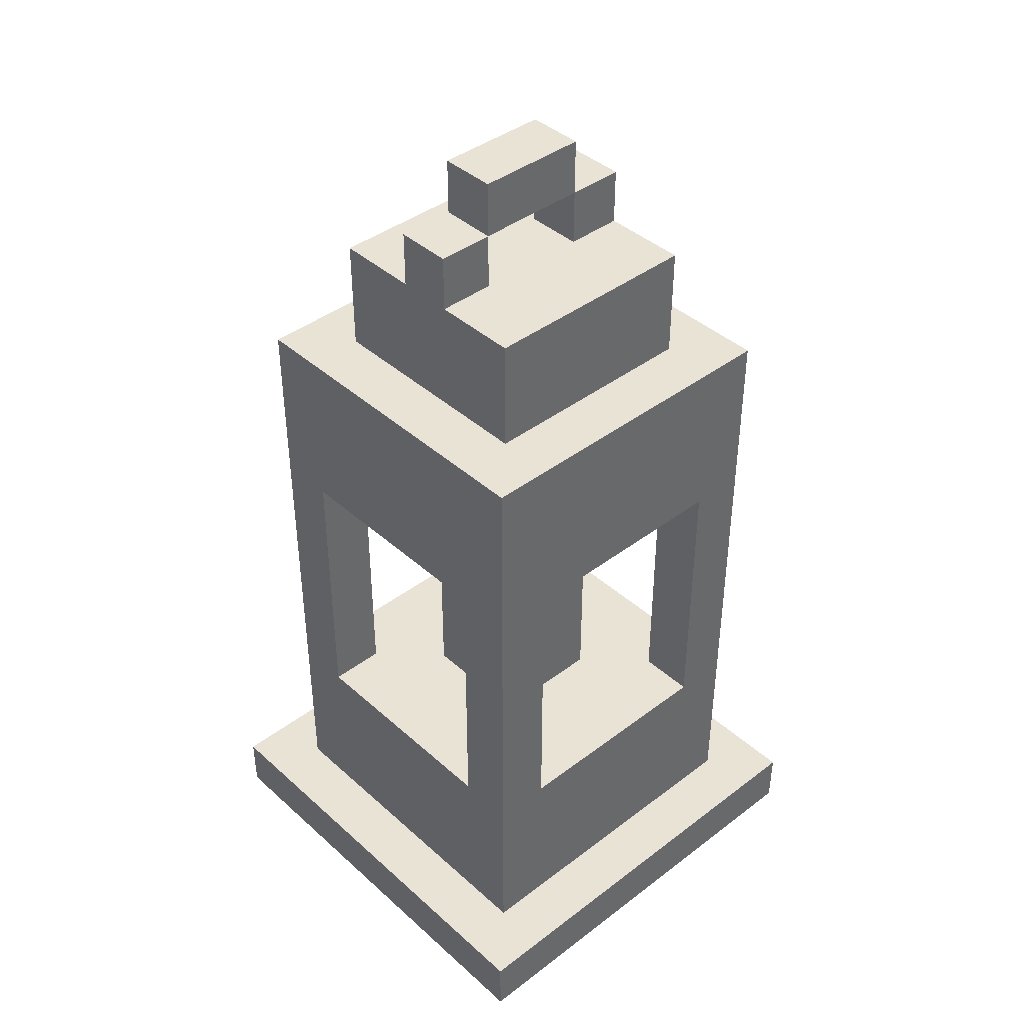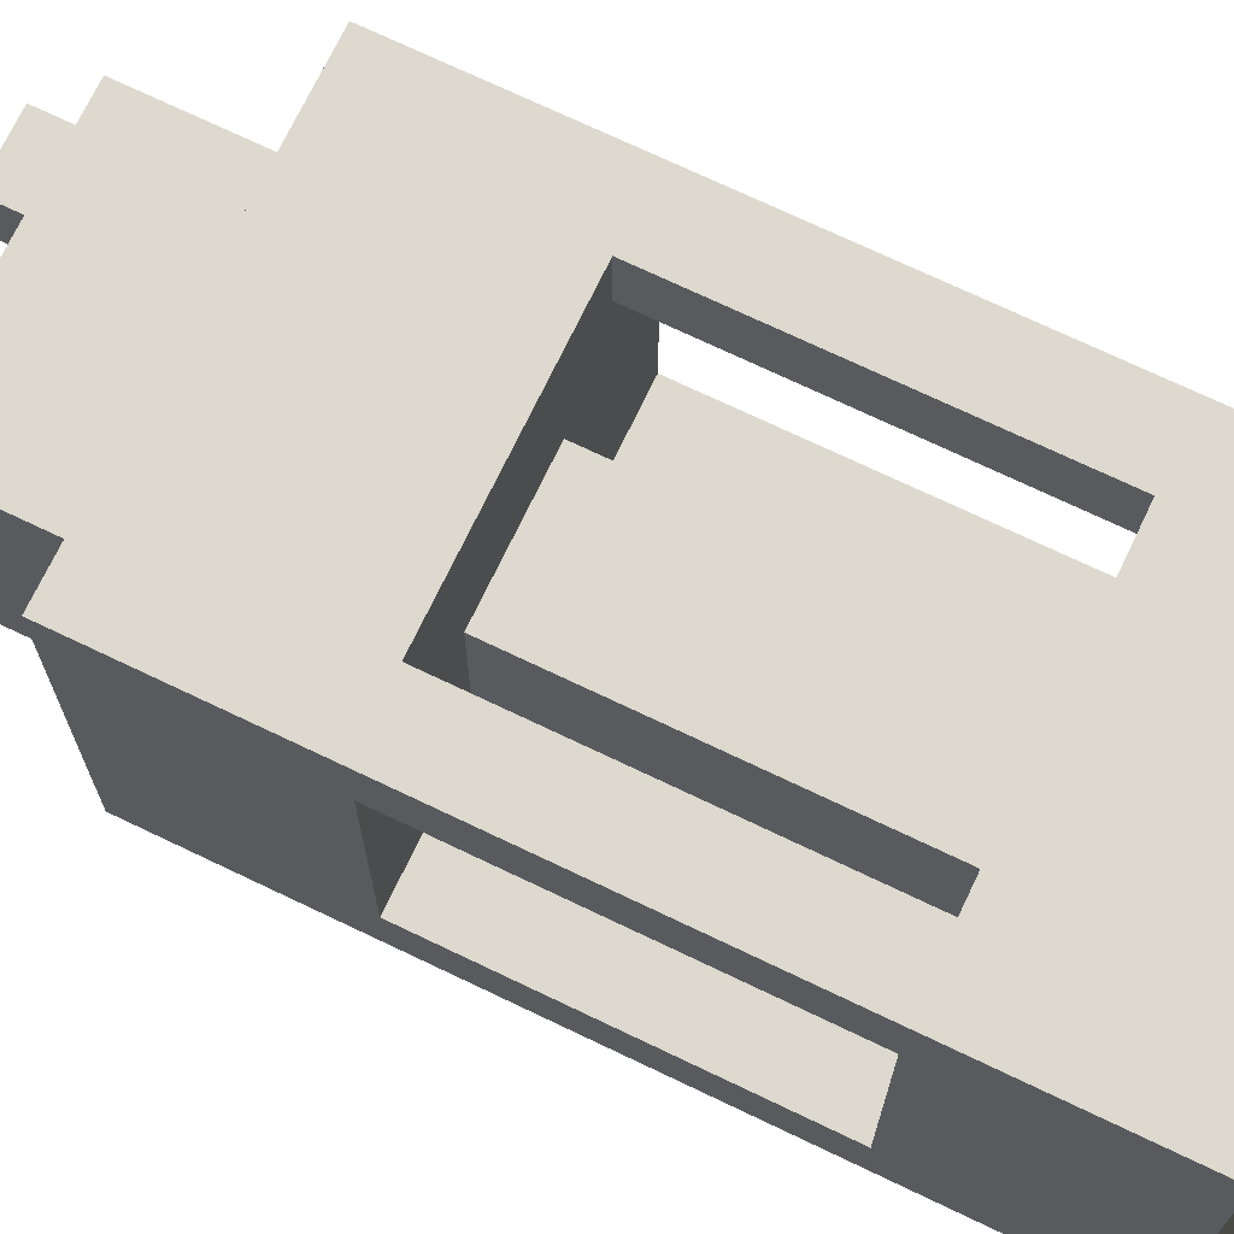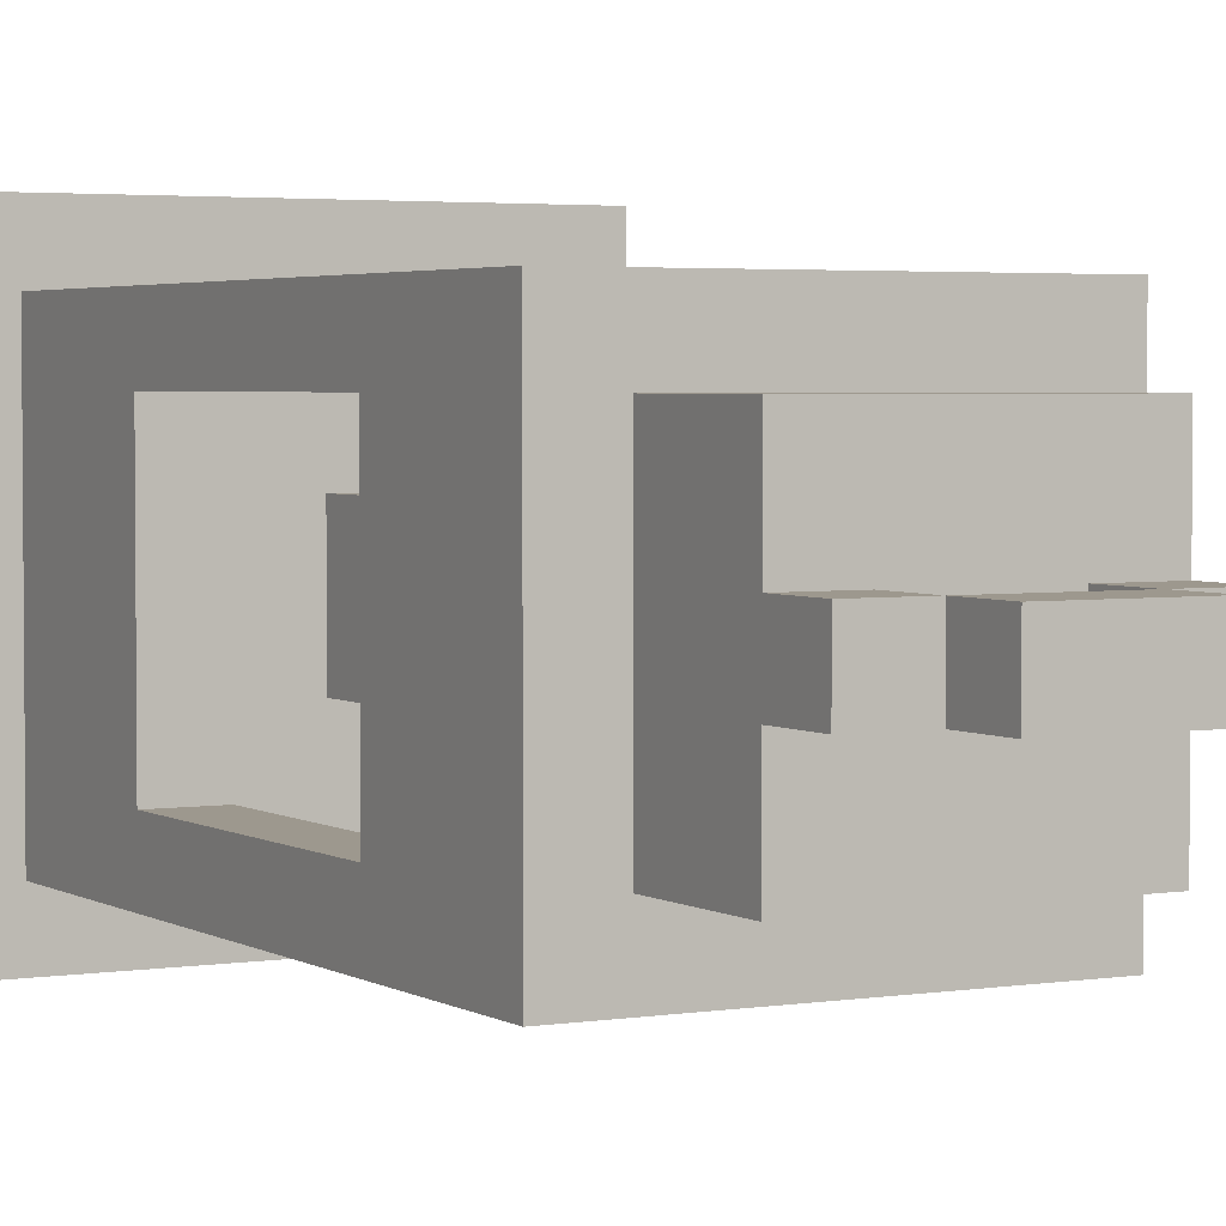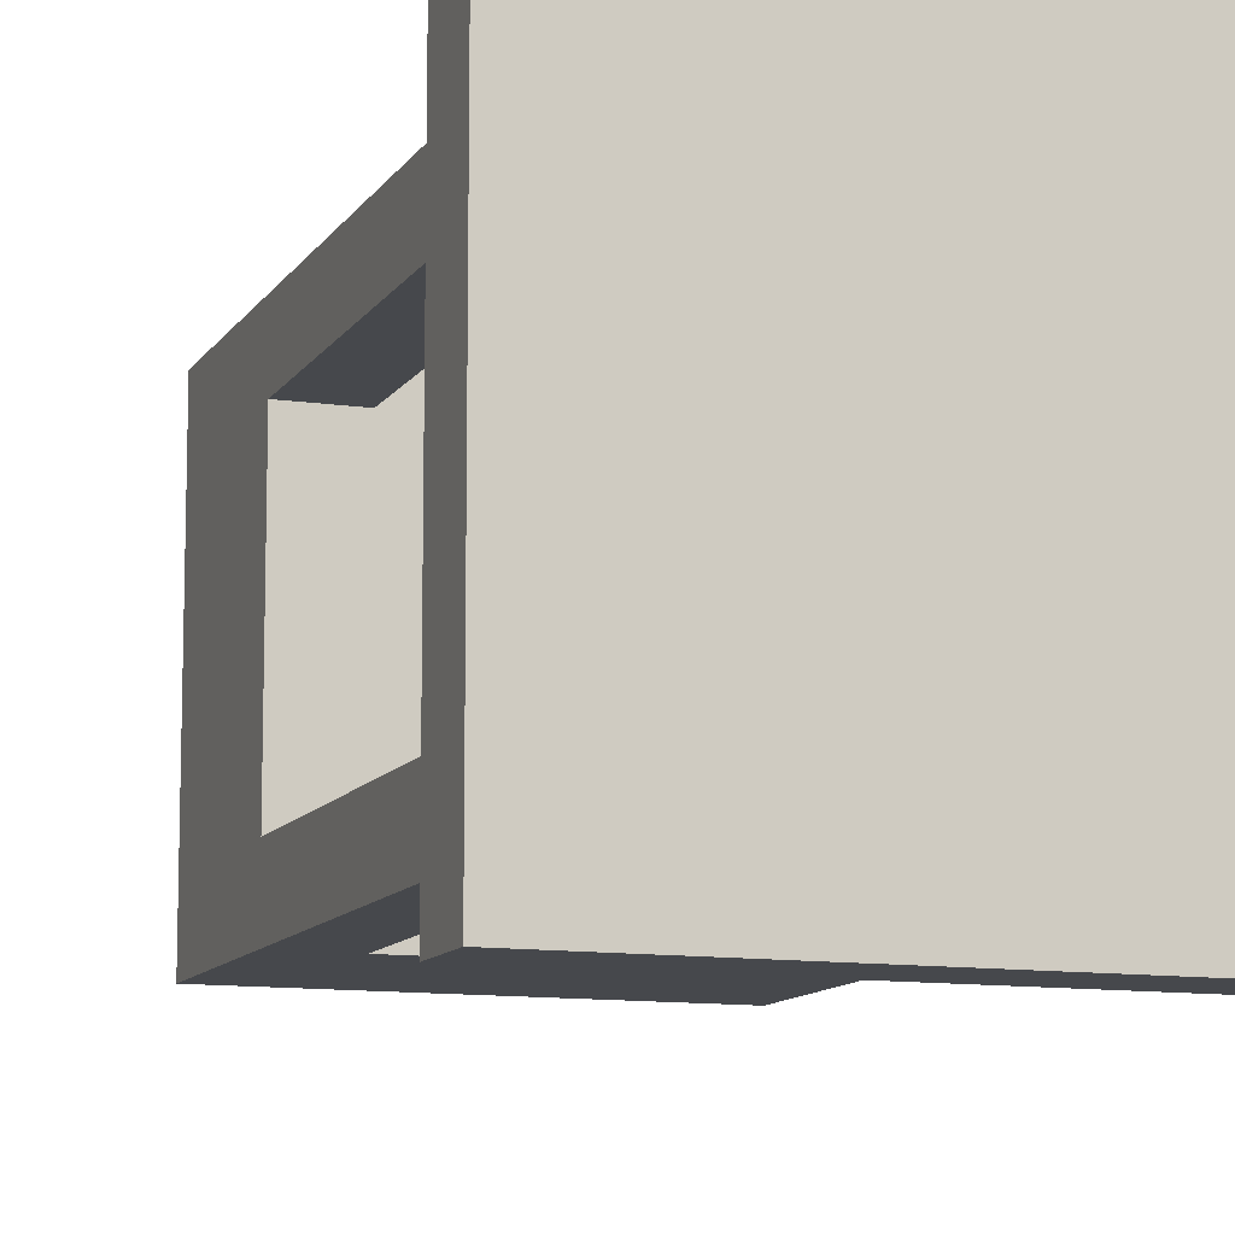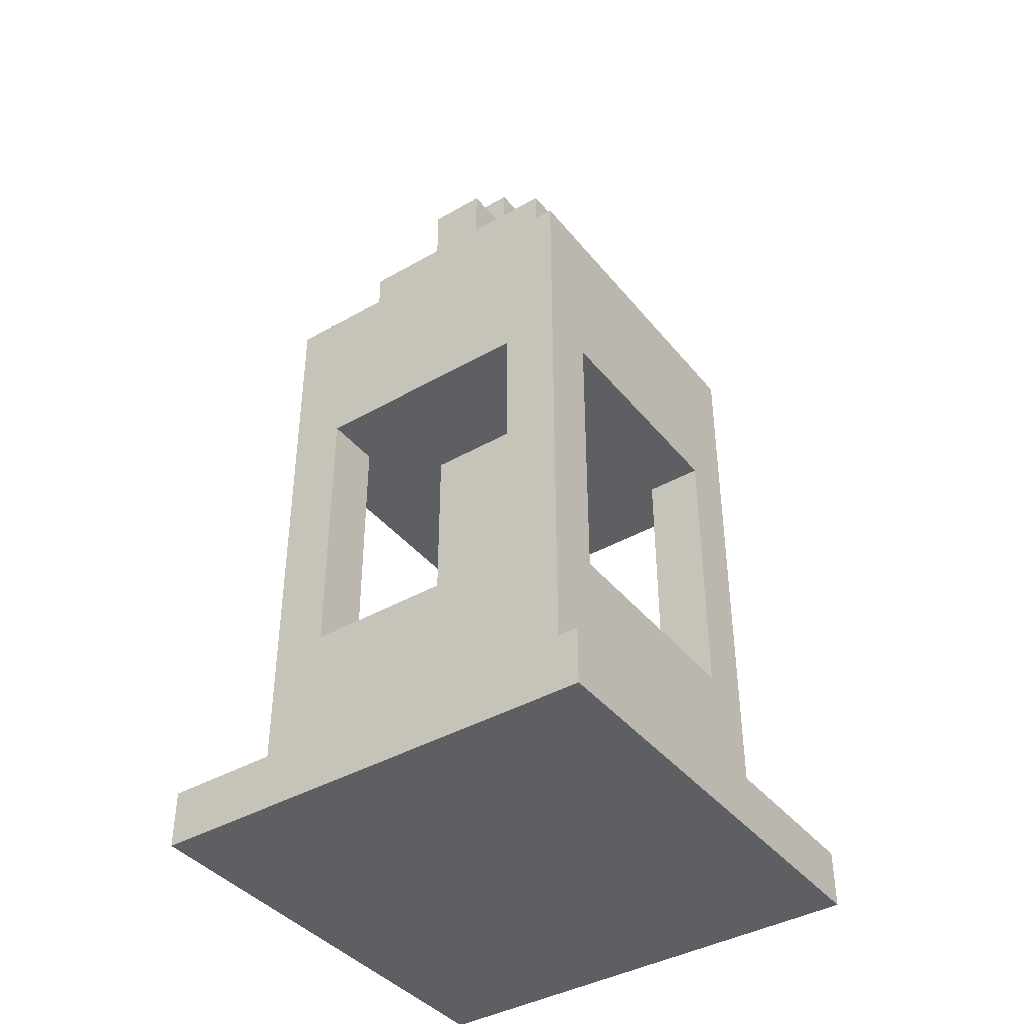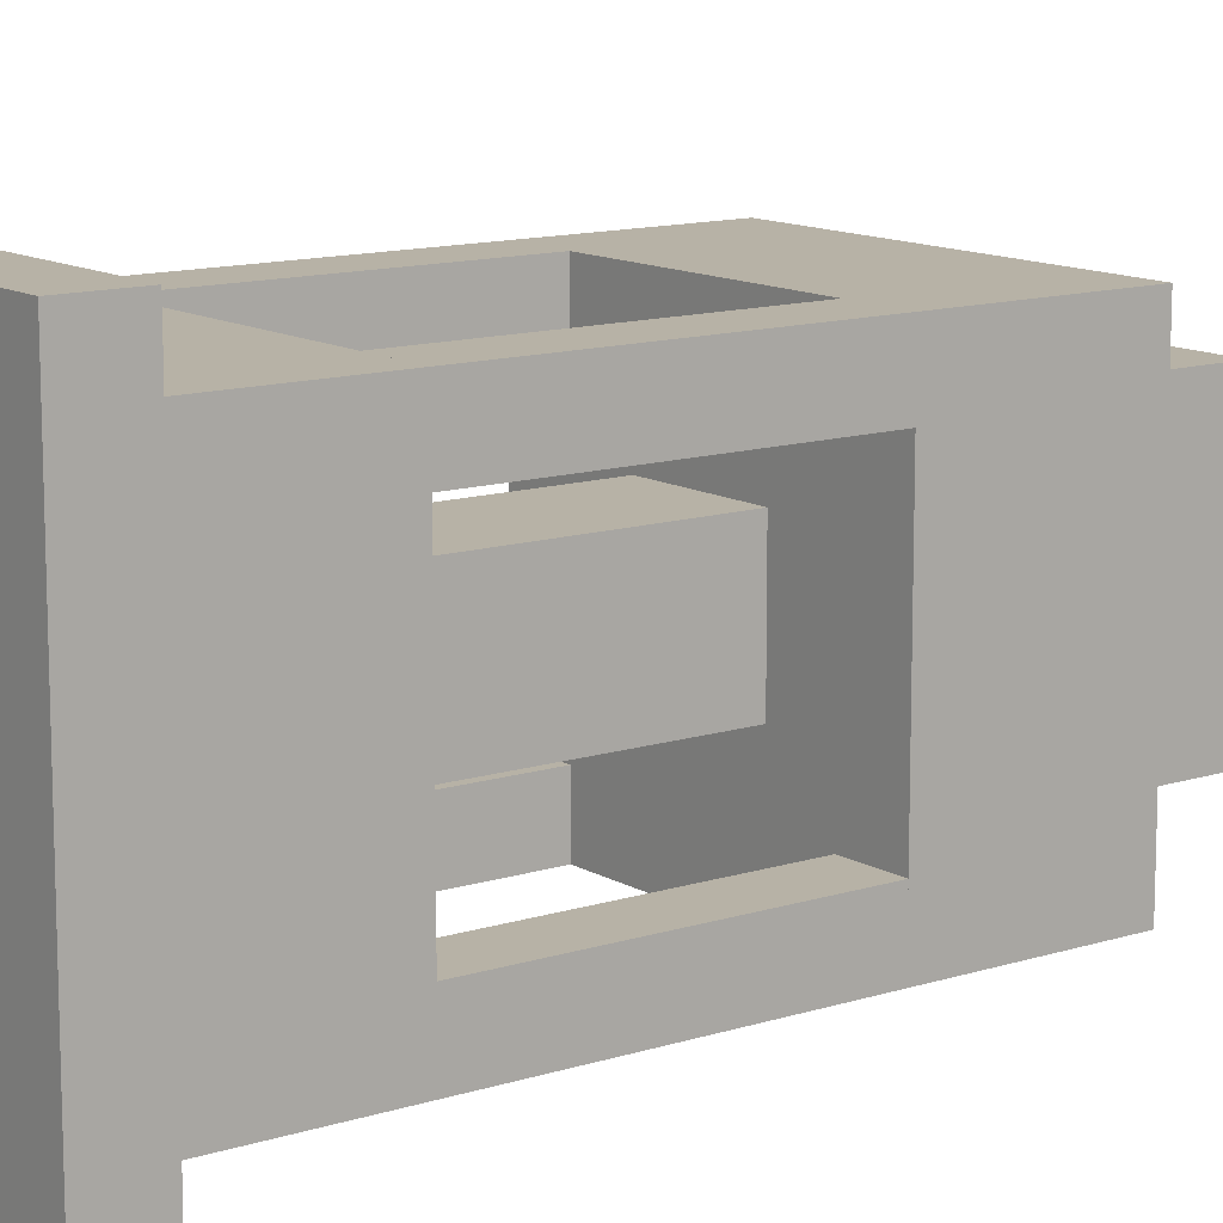
<metadata>
{"format":"obj","ext":"obj","renderer":"f3d","projection":"perspective","resolution":1024,"background":"white","views":[{"elev":41.1,"azim":-42.7,"up":"+Y"},{"elev":71.8,"azim":-64.4,"up":"+Z"},{"elev":3.2,"azim":151.3,"up":"+Z"},{"elev":-11.1,"azim":-19.9,"up":"+Z"},{"elev":-40.4,"azim":-54.9,"up":"+Y"},{"elev":12.3,"azim":53.2,"up":"+Z"}]}
</metadata>
<code>
v  0.5625 0.9375 0.5313
v  0.5625 1 0.5313
v  0.4375 1 0.5313
v  0.4375 0.9375 0.5313
v  0.5625 1 0.4688
v  0.4375 1 0.4688
v  0.5625 0.9375 0.4688
v  0.4375 0.9375 0.4688
v  0.75 0 0.75
v  0.75 0.0625 0.75
v  0.25 0.0625 0.75
v  0.25 0 0.75
v  0.75 0.0625 0.25
v  0.25 0.0625 0.25
v  0.75 0 0.25
v  0.25 0 0.25
v  0.6875 0.0625 0.6875
v  0.6875 0.25 0.6875
v  0.3125 0.25 0.6875
v  0.3125 0.0625 0.6875
v  0.6875 0.25 0.3125
v  0.3125 0.25 0.3125
v  0.6875 0.0625 0.3125
v  0.3125 0.0625 0.3125
v  0.375 0.25 0.6875
v  0.375 0.5625 0.6875
v  0.3125 0.5625 0.6875
v  0.375 0.5625 0.625
v  0.3125 0.5625 0.625
v  0.375 0.25 0.625
v  0.3125 0.25 0.625
v  0.5625 0.25 0.5625
v  0.5625 0.5625 0.5625
v  0.4375 0.5625 0.5625
v  0.4375 0.25 0.5625
v  0.5625 0.5625 0.4375
v  0.4375 0.5625 0.4375
v  0.5625 0.25 0.4375
v  0.4375 0.25 0.4375
v  0.6875 0.5625 0.6875
v  0.6875 0.75 0.6875
v  0.3125 0.75 0.6875
v  0.6875 0.75 0.3125
v  0.3125 0.75 0.3125
v  0.6875 0.5625 0.3125
v  0.3125 0.5625 0.3125
v  0.625 0.75 0.625
v  0.625 0.875 0.625
v  0.375 0.875 0.625
v  0.375 0.75 0.625
v  0.625 0.875 0.375
v  0.375 0.875 0.375
v  0.625 0.75 0.375
v  0.375 0.75 0.375
v  0.4375 0.875 0.5313
v  0.375 0.9375 0.5313
v  0.375 0.875 0.5313
v  0.375 0.9375 0.4688
v  0.4375 0.875 0.4688
v  0.375 0.875 0.4688
v  0.375 0.25 0.375
v  0.375 0.5625 0.375
v  0.3125 0.5625 0.375
v  0.3125 0.25 0.375
v  0.375 0.5625 0.3125
v  0.375 0.25 0.3125
v  0.6875 0.25 0.375
v  0.6875 0.5625 0.375
v  0.625 0.5625 0.375
v  0.625 0.25 0.375
v  0.625 0.5625 0.3125
v  0.625 0.25 0.3125
v  0.625 0.5625 0.6875
v  0.625 0.25 0.6875
v  0.6875 0.5625 0.625
v  0.625 0.5625 0.625
v  0.6875 0.25 0.625
v  0.625 0.25 0.625
v  0.625 0.875 0.5313
v  0.625 0.9375 0.5313
v  0.5625 0.875 0.5313
v  0.625 0.9375 0.4688
v  0.625 0.875 0.4688
v  0.5625 0.875 0.4688
g davy_lamp_OBJ
f 1 2 3 4
f 2 5 6 3
f 5 7 8 6
f 7 1 4 8
f 7 5 2 1
f 4 3 6 8
f 9 10 11 12
f 10 13 14 11
f 13 15 16 14
f 15 9 12 16
f 15 13 10 9
f 12 11 14 16
f 17 18 19 20
f 18 21 22 19
f 21 23 24 22
f 23 17 20 24
f 23 21 18 17
f 20 19 22 24
f 25 26 27 19
f 26 28 29 27
f 28 30 31 29
f 30 25 19 31
f 30 28 26 25
f 19 27 29 31
f 32 33 34 35
f 33 36 37 34
f 36 38 39 37
f 38 32 35 39
f 38 36 33 32
f 35 34 37 39
f 40 41 42 27
f 41 43 44 42
f 43 45 46 44
f 45 40 27 46
f 45 43 41 40
f 27 42 44 46
f 47 48 49 50
f 48 51 52 49
f 51 53 54 52
f 53 47 50 54
f 53 51 48 47
f 50 49 52 54
f 55 4 56 57
f 4 8 58 56
f 8 59 60 58
f 59 55 57 60
f 59 8 4 55
f 57 56 58 60
f 61 62 63 64
f 62 65 46 63
f 65 66 22 46
f 66 61 64 22
f 66 65 62 61
f 64 63 46 22
f 67 68 69 70
f 68 45 71 69
f 45 21 72 71
f 21 67 70 72
f 21 45 68 67
f 70 69 71 72
f 18 40 73 74
f 40 75 76 73
f 75 77 78 76
f 77 18 74 78
f 77 75 40 18
f 74 73 76 78
f 79 80 1 81
f 80 82 7 1
f 82 83 84 7
f 83 79 81 84
f 83 82 80 79
f 81 1 7 84

</code>
